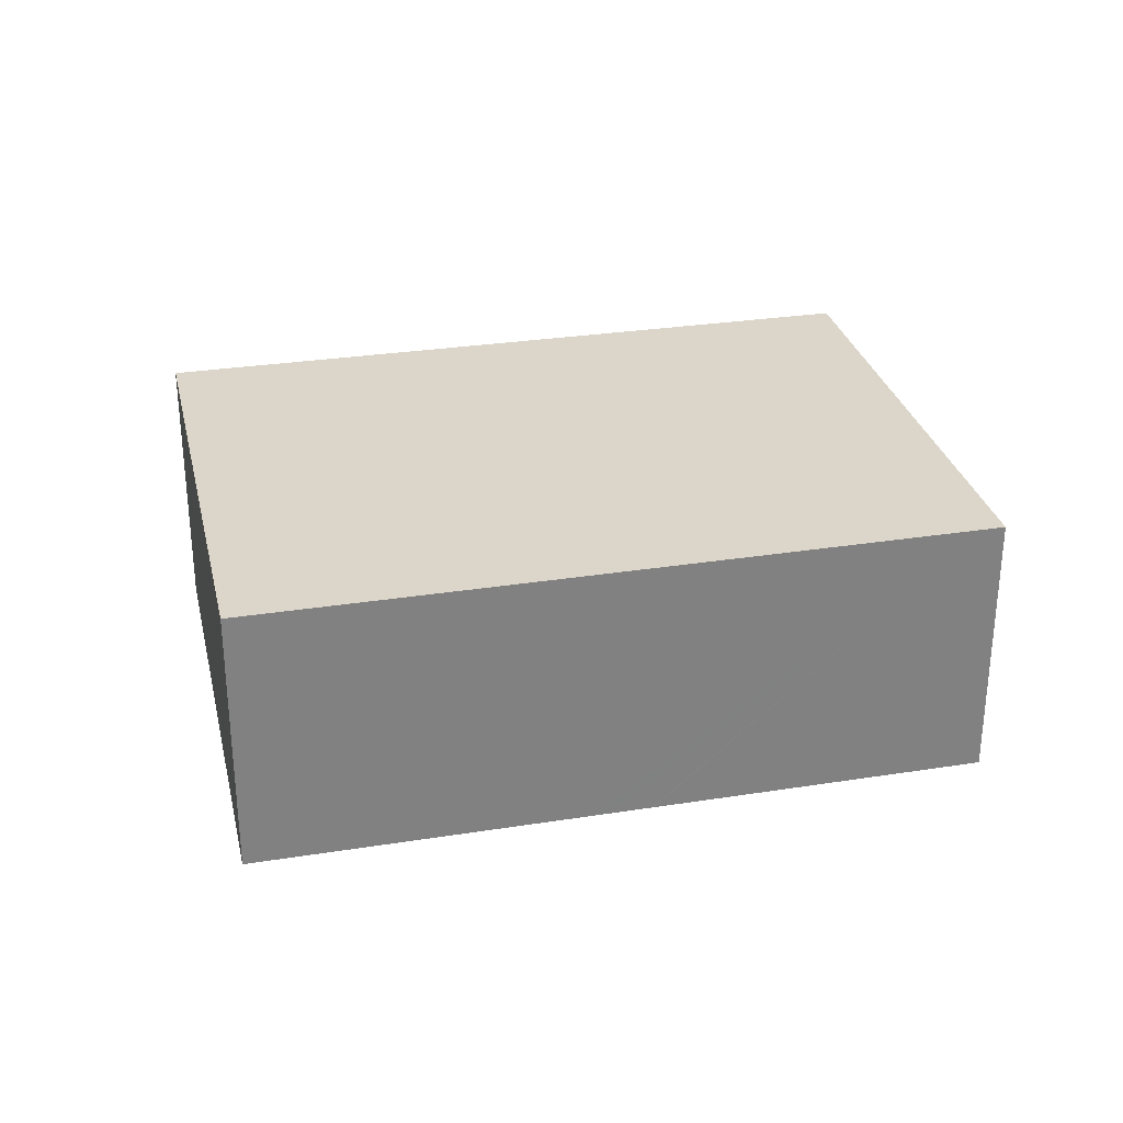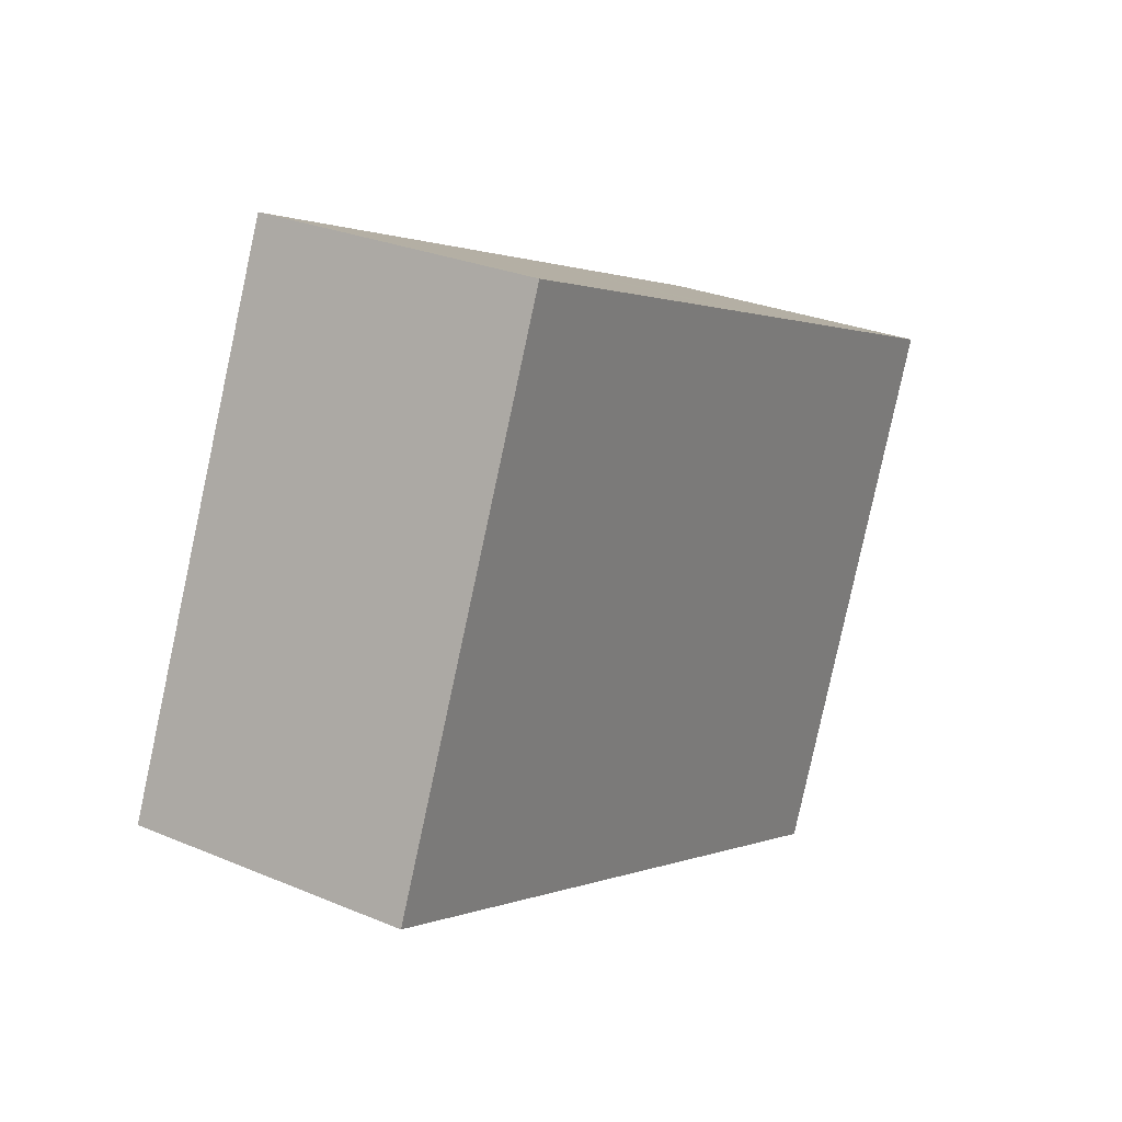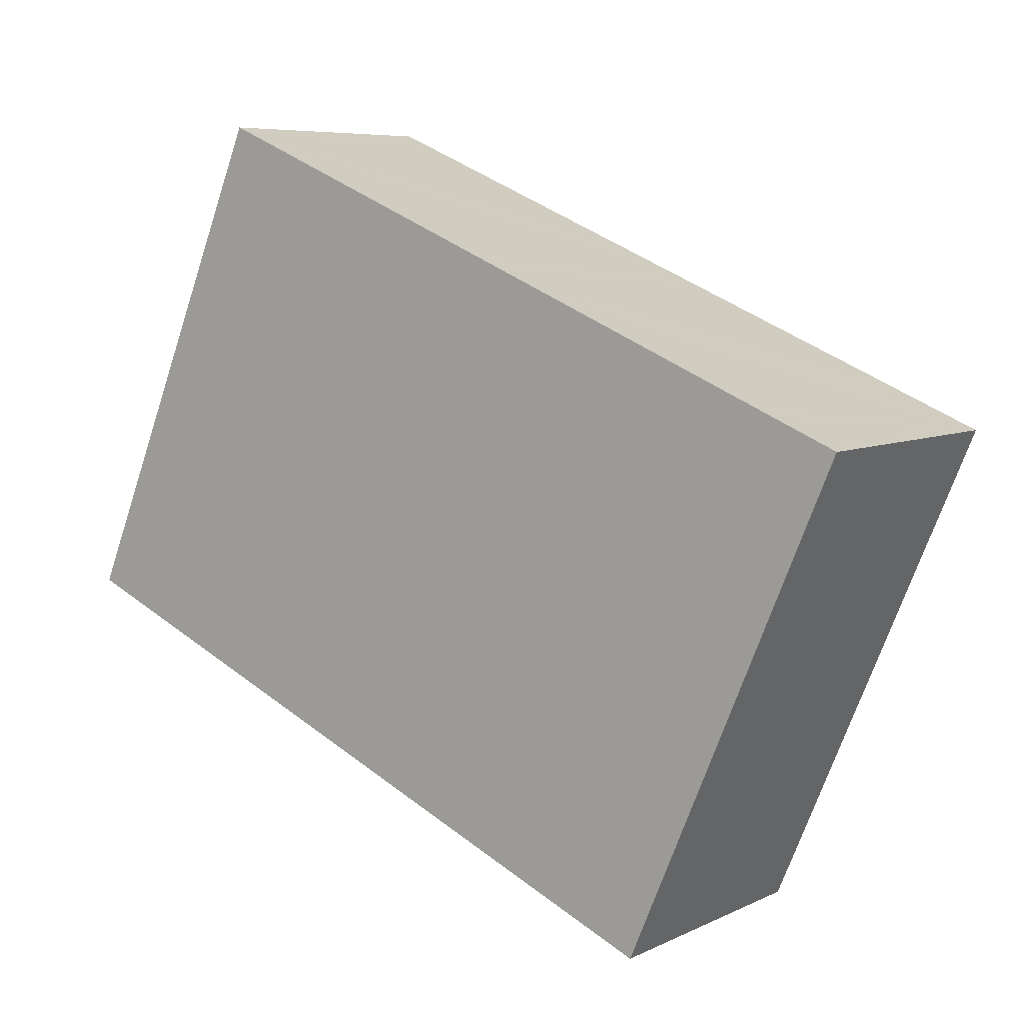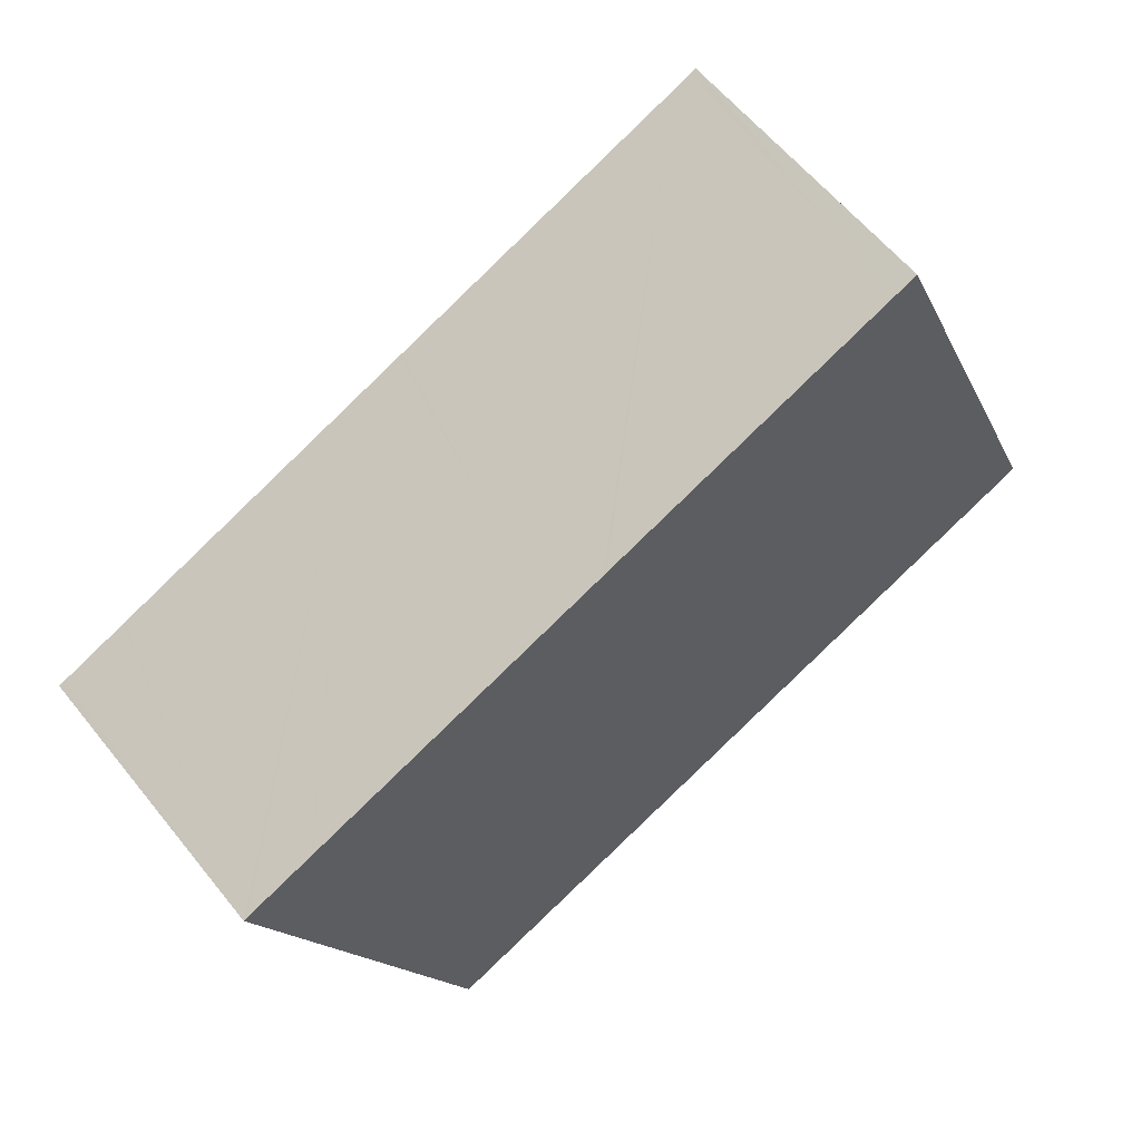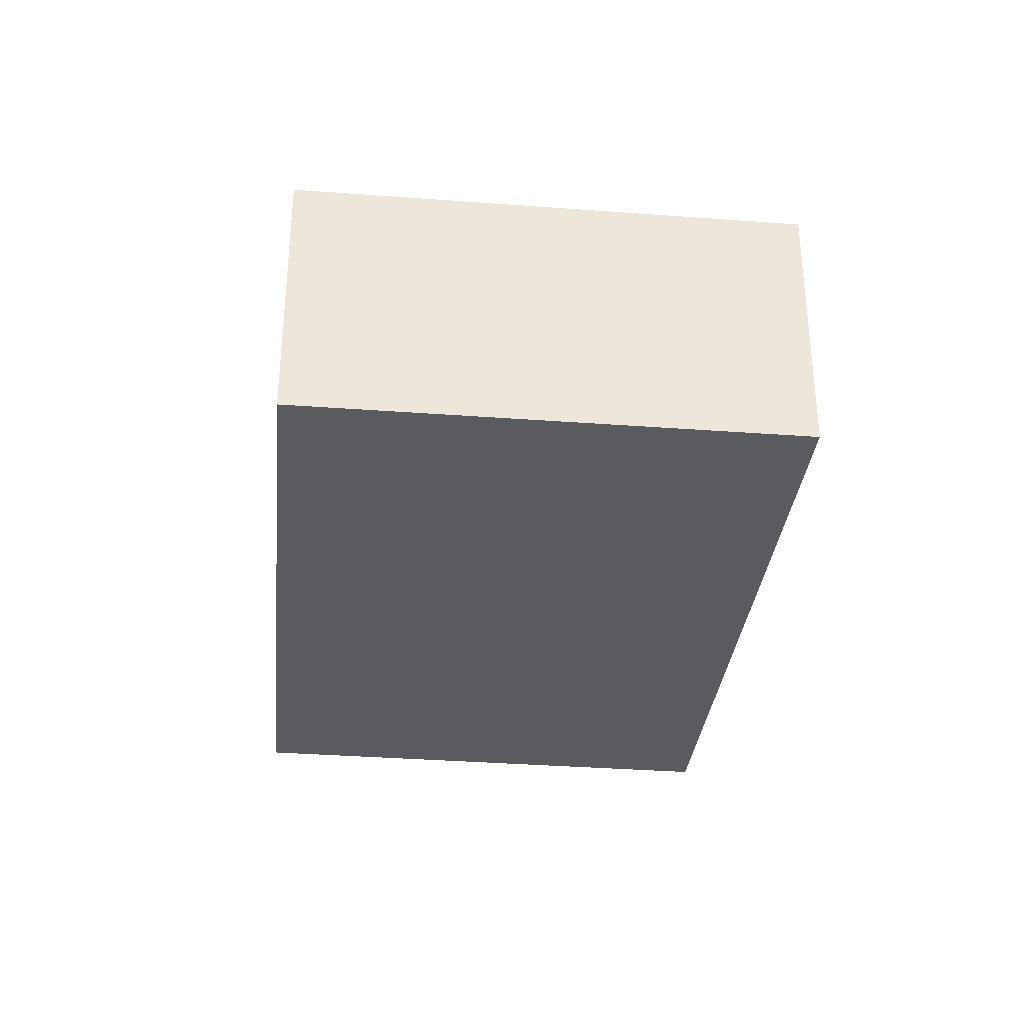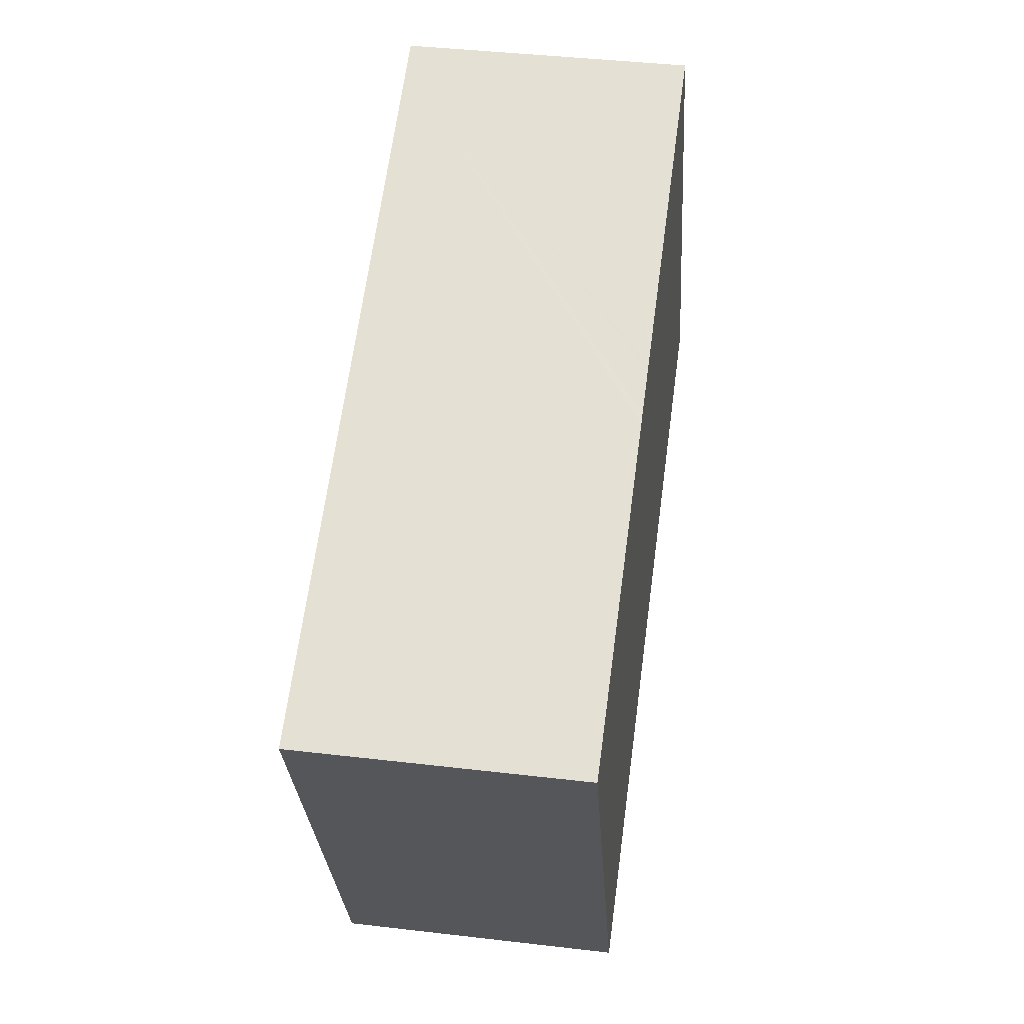
<metadata>
{"format":"obj","ext":"obj","renderer":"f3d","projection":"perspective","resolution":1024,"background":"white","views":[{"elev":29.9,"azim":-36.0,"up":"+Y"},{"elev":27.7,"azim":122.8,"up":"+Z"},{"elev":6.9,"azim":-143.5,"up":"+Z"},{"elev":59.6,"azim":-38.5,"up":"+Z"},{"elev":-33.2,"azim":-119.0,"up":"+Y"},{"elev":40.8,"azim":-81.8,"up":"+Z"}]}
</metadata>
<code>
v  0.089 4.064 0.038
v  0.04 4.064 -0.094
v  0 4.064 2.488e-16
v  3.084 4.064 -7.213
v  13.24 4.064 -2.825
v  1.041 4.064 0.441
v  1.071 4.064 0.454
v  4.715 4.064 1.999
v  4.869 4.064 2.064
v  5.5 4.064 2.331
v  5.548 4.064 2.352
v  9.874 4.064 4.185
v  10.14 4.064 4.298
v  10.22 4.064 4.334
v  10.22 -2.654e-16 4.334
v  13.24 1.73e-16 -2.825
v  3.084 4.417e-16 -7.213
v  0.04 5.756e-18 -0.094
v  0 0 0
v  0.089 -2.327e-18 0.038
v  1.041 -2.7e-17 0.441
v  1.071 -2.78e-17 0.454
v  4.715 -1.224e-16 1.999
v  4.869 -1.264e-16 2.064
v  5.5 -1.427e-16 2.331
v  5.548 -1.44e-16 2.352
v  9.874 -2.563e-16 4.185
v  10.14 -2.632e-16 4.298
g defaultobject
f 1 2 3
f 2 1 4
f 4 1 5
f 5 1 6
f 5 6 7
f 5 7 8
f 5 8 9
f 5 9 10
f 5 10 11
f 5 11 12
f 5 12 13
f 5 13 14
f 15 5 14
f 5 15 16
f 16 4 5
f 4 16 17
f 17 2 4
f 2 17 18
f 2 18 3
f 3 18 19
f 19 1 3
f 1 19 6
f 6 19 7
f 7 19 8
f 8 19 20
f 8 20 21
f 8 21 22
f 8 22 23
f 8 23 9
f 9 23 10
f 10 23 11
f 11 23 12
f 12 23 24
f 12 24 25
f 12 25 26
f 12 26 27
f 12 27 13
f 13 27 14
f 14 27 15
f 15 27 28
f 16 18 17
f 18 16 19
f 19 16 20
f 20 16 21
f 21 16 22
f 22 16 23
f 23 16 24
f 24 16 25
f 25 16 26
f 26 16 27
f 27 16 28
f 28 16 15

</code>
